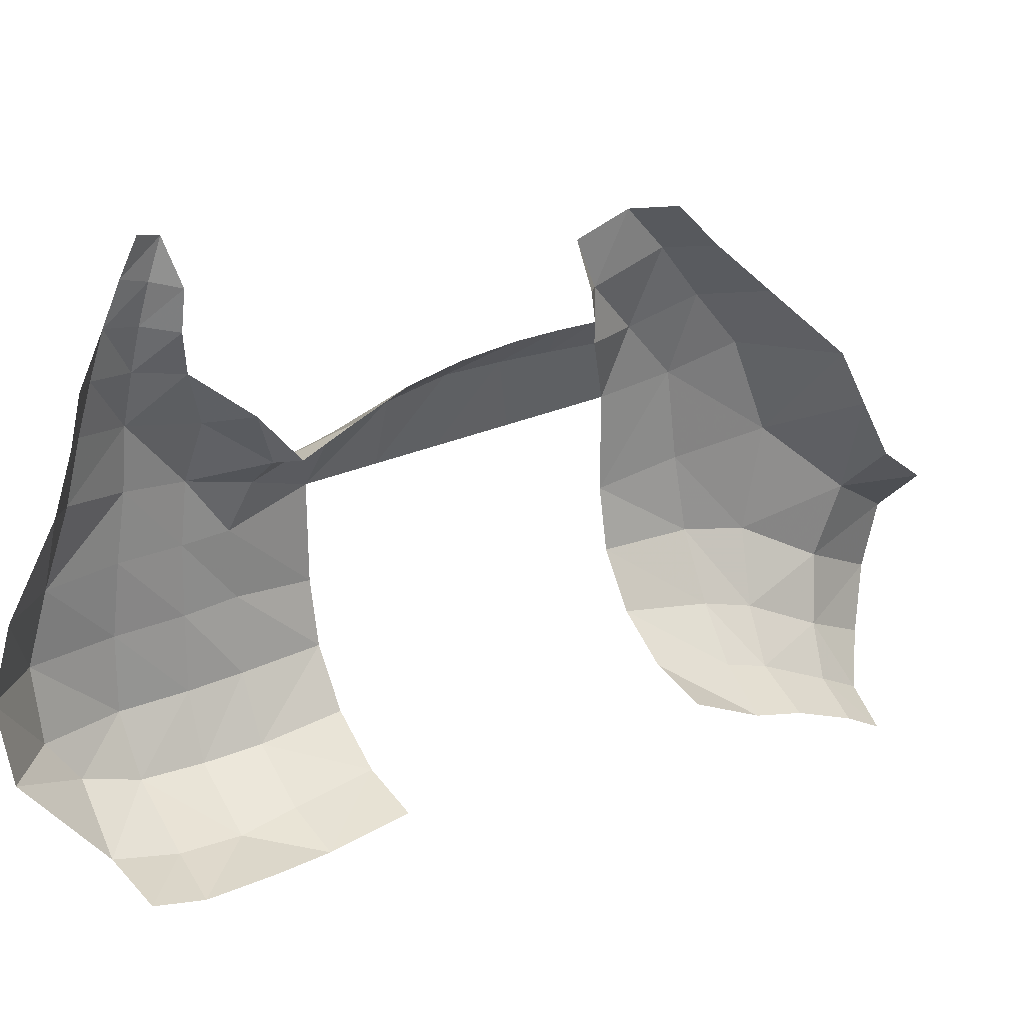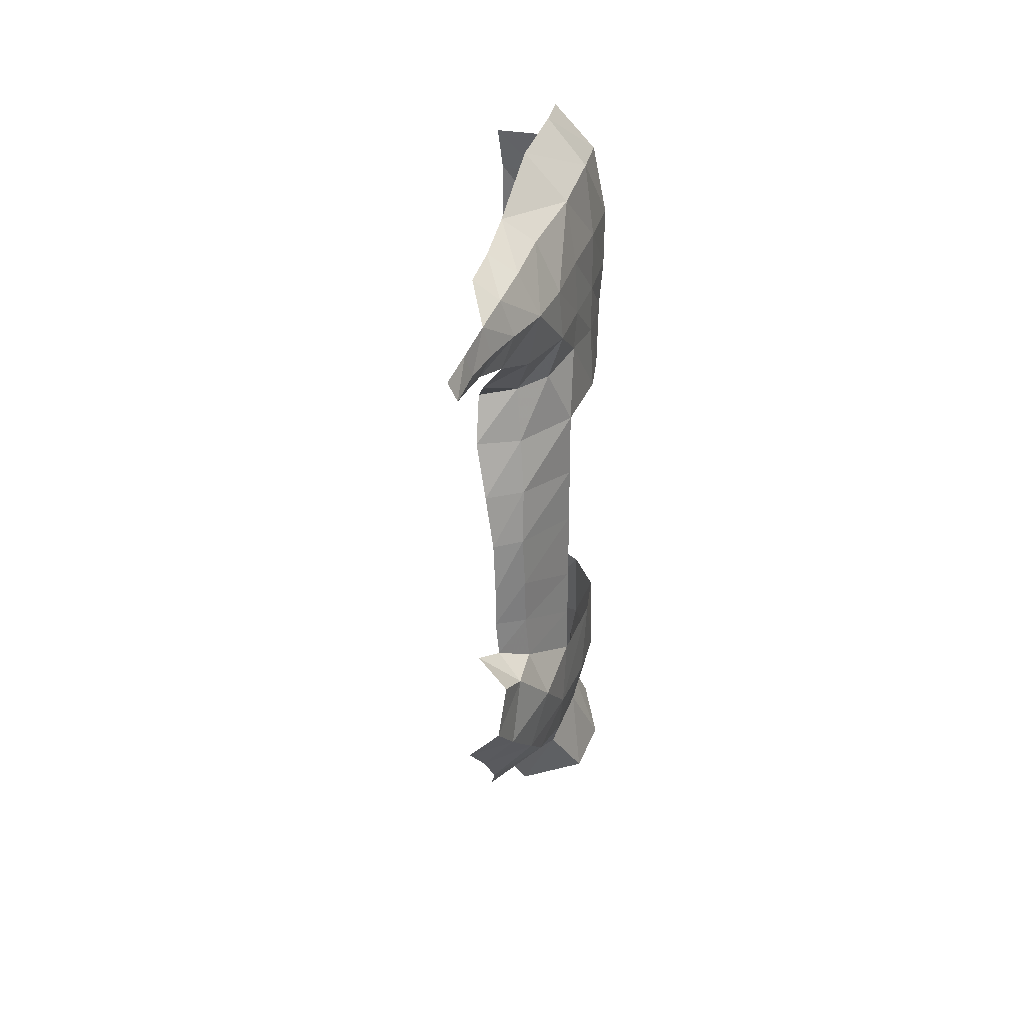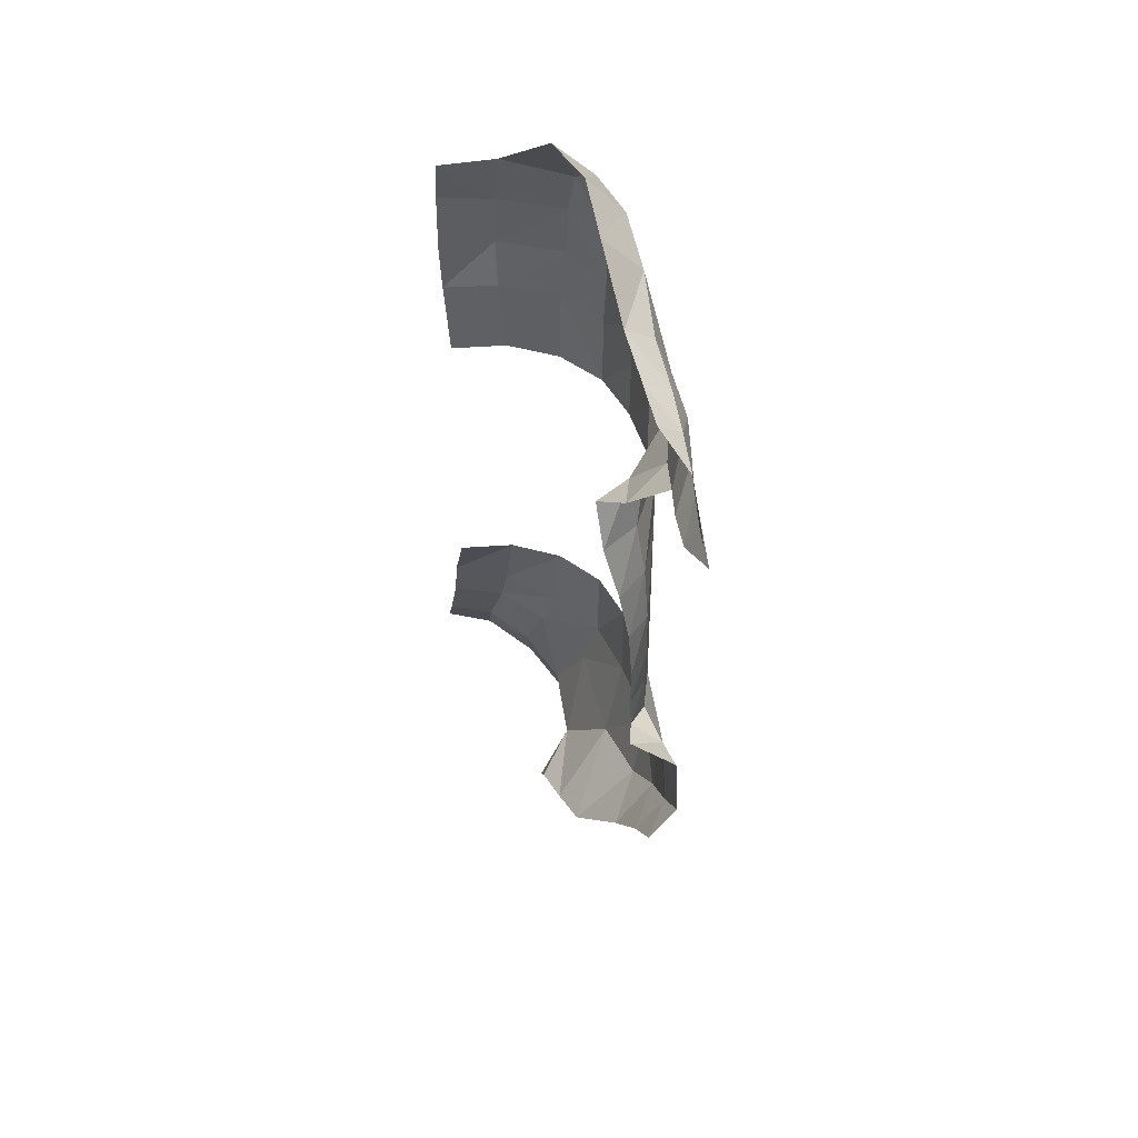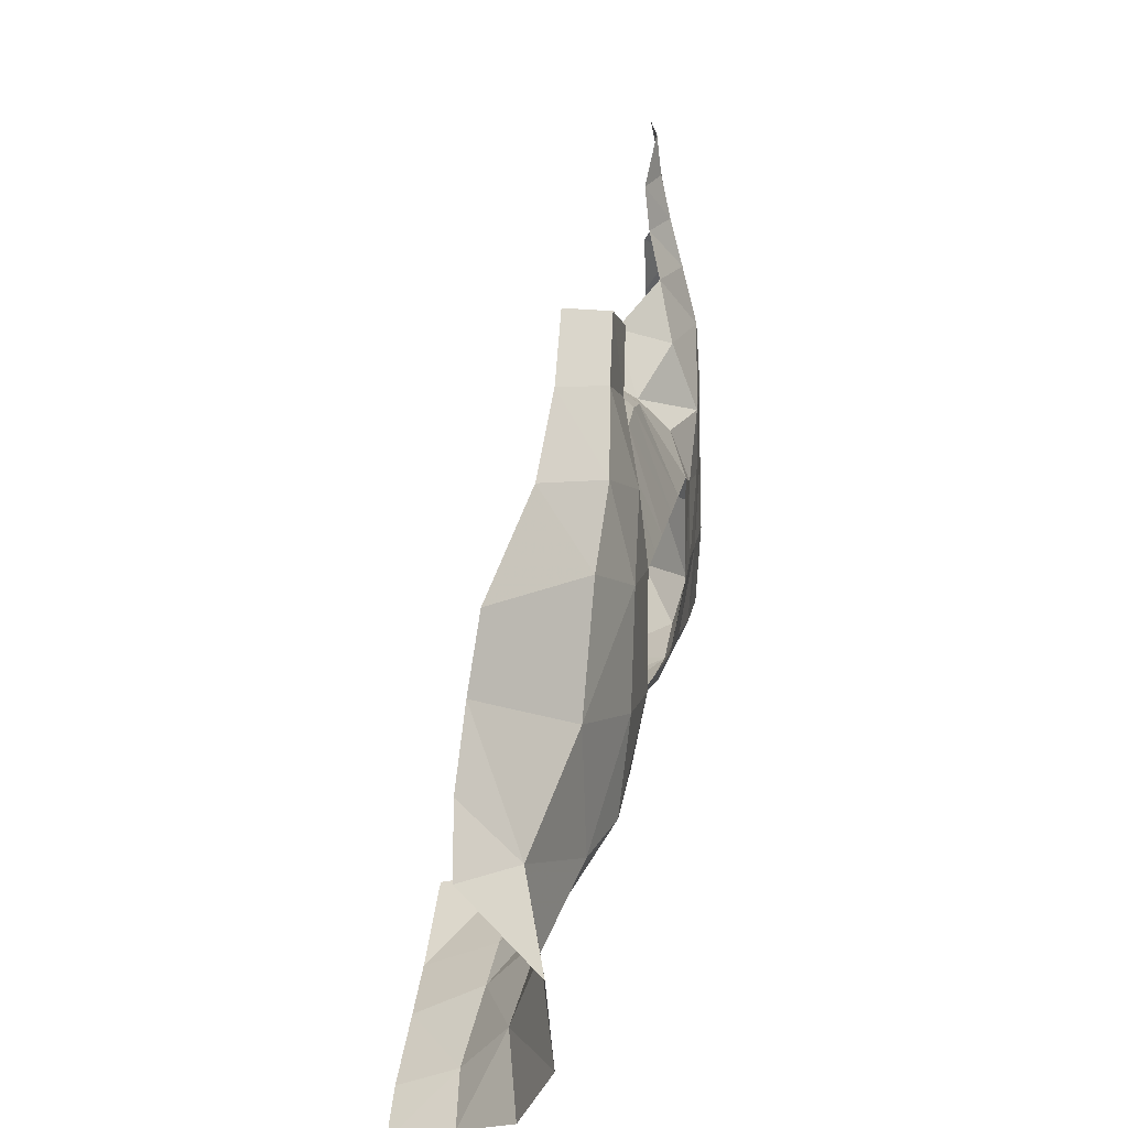
<metadata>
{"format":"obj","ext":"obj","renderer":"f3d","projection":"perspective","resolution":1024,"background":"white","views":[{"elev":27.6,"azim":55.7,"up":"+Y"},{"elev":29.4,"azim":-162.4,"up":"+Z"},{"elev":46.2,"azim":164.2,"up":"+Z"},{"elev":14.1,"azim":-172.6,"up":"+Y"}]}
</metadata>
<code>
v -0.4072 -0.8424 -3.021
v -0.6422 -0.8948 -2.604
v -0.3592 -0.5794 -2.696
v -0.3859 -0.2046 -2.512
v -0.3592 -0.5794 -2.696
v -0.6422 -0.8948 -2.604
v -0.4072 -0.8424 -3.021
v -0.7931 -1.223 -3.068
v -0.6422 -0.8948 -2.604
v -0.6886 -1.354 -2.453
v -0.6422 -0.8948 -2.604
v -0.7931 -1.223 -3.068
v -0.6886 -1.354 -2.453
v -0.7931 -1.223 -3.068
v -0.8234 -1.657 -2.992
v -0.8305 -1.084 -1.975
v -0.6422 -0.8948 -2.604
v -0.6886 -1.354 -2.453
v -0.6886 -1.354 -2.453
v -0.6122 -1.508 -1.884
v -0.8305 -1.084 -1.975
v -0.6886 -1.354 -2.453
v -0.5346 -1.748 -2.349
v -0.6122 -1.508 -1.884
v -0.5346 -1.748 -2.349
v -0.6886 -1.354 -2.453
v -0.8234 -1.657 -2.992
v -0.5346 -1.748 -2.349
v -0.3479 -1.785 -1.805
v -0.6122 -1.508 -1.884
v -0.5346 -1.748 -2.349
v -0.2988 -2.002 -2.245
v -0.3479 -1.785 -1.805
v -0.0033 -1.946 -1.805
v -0.3479 -1.785 -1.805
v -0.2988 -2.002 -2.245
v 0.00455 -2.122 -2.205
v -0.8305 -1.084 -1.975
v -0.8247 -0.4287 -2.098
v -0.6422 -0.8948 -2.604
v -0.3859 -0.2046 -2.512
v -0.6422 -0.8948 -2.604
v -0.8247 -0.4287 -2.098
v -0.5346 -1.748 -2.349
v -0.3249 -2.168 -2.533
v -0.2988 -2.002 -2.245
v -0.5346 -1.748 -2.349
v -0.6329 -1.993 -2.797
v -0.3249 -2.168 -2.533
v -0.5346 -1.748 -2.349
v -0.8234 -1.657 -2.992
v -0.6329 -1.993 -2.797
v 0 -2.274 -2.454
v 0.00455 -2.122 -2.205
v -0.2988 -2.002 -2.245
v -0.3249 -2.168 -2.533
v -0.3479 -1.785 -1.805
v -0.0033 -1.946 -1.805
v 0.00235 -1.843 -1.466
v -0.3656 -1.688 -1.524
v -0.3479 -1.785 -1.805
v -0.3656 -1.688 -1.524
v -0.6797 -1.428 -1.585
v -0.6797 -1.428 -1.585
v -0.6122 -1.508 -1.884
v -0.3479 -1.785 -1.805
v -0.6122 -1.508 -1.884
v -0.6797 -1.428 -1.585
v -0.9291 -1.028 -1.601
v -0.9291 -1.028 -1.601
v -0.8305 -1.084 -1.975
v -0.6122 -1.508 -1.884
v -0.9806 -0.5388 -1.548
v -0.8305 -1.084 -1.975
v -0.9291 -1.028 -1.601
v -0.9806 -0.5388 -1.548
v -0.8247 -0.4287 -2.098
v -0.8305 -1.084 -1.975
v -0.9888 0.04105 -1.48
v -0.8247 -0.4287 -2.098
v -0.9806 -0.5388 -1.548
v -0.9888 0.04105 -1.48
v -0.8528 0.1887 -1.873
v -0.8247 -0.4287 -2.098
v -0.9888 0.04105 -1.48
v -0.8832 0.5505 -1.593
v -0.8528 0.1887 -1.873
v -0.9888 0.04105 -1.48
v -0.9727 0.4149 -1.169
v -0.8832 0.5505 -1.593
v -0.851 0.9202 -1.304
v -0.8832 0.5505 -1.593
v -0.9727 0.4149 -1.169
v -0.851 0.9202 -1.304
v -0.9727 0.4149 -1.169
v -0.8631 0.7795 -0.8394
v -0.8631 0.7795 -0.8394
v -0.9727 0.4149 -1.169
v -0.8299 0.4497 -0.8184
v -0.8631 0.7795 -0.8394
v -0.8299 0.4497 -0.8184
v -0.6623 0.6711 -0.6974
v -0.8339 1.216 -1.042
v -0.851 0.9202 -1.304
v -0.8631 0.7795 -0.8394
v -0.8339 1.216 -1.042
v -0.8631 0.7795 -0.8394
v -0.8551 1.097 -0.706
v -0.8528 0.1887 -1.873
v -0.8832 0.5505 -1.593
v -0.5954 0.5964 -1.909
v -0.8528 0.1887 -1.873
v -0.5954 0.5964 -1.909
v -0.4243 0.1505 -2.348
v -0.851 0.9202 -1.304
v -0.8339 1.216 -1.042
v -0.622 1.257 -1.238
v -0.851 0.9202 -1.304
v -0.622 1.257 -1.238
v -0.6308 0.9514 -1.534
v -0.6308 0.9514 -1.534
v -0.5954 0.5964 -1.909
v -0.8832 0.5505 -1.593
v -0.6308 0.9514 -1.534
v -0.8832 0.5505 -1.593
v -0.851 0.9202 -1.304
v -0.4243 0.1505 -2.348
v -0.3859 -0.2046 -2.512
v -0.8247 -0.4287 -2.098
v -0.4243 0.1505 -2.348
v -0.8247 -0.4287 -2.098
v -0.8528 0.1887 -1.873
v -0.3428 -1.612 1.851
v 0.02885 -1.639 1.515
v 0.04415 -1.637 1.847
v -0.3428 -1.612 1.851
v -0.3411 -1.559 1.515
v 0.02885 -1.639 1.515
v -0.3428 -1.612 1.851
v 0.04415 -1.637 1.847
v 0.0428 -1.63 2.276
v 0.0428 -1.63 2.276
v -0.3257 -1.569 2.233
v -0.3428 -1.612 1.851
v 0.05175 -1.538 2.587
v -0.3257 -1.569 2.233
v 0.0428 -1.63 2.276
v 0.05175 -1.538 2.587
v -0.3438 -1.467 2.614
v -0.3257 -1.569 2.233
v -0.783 -1.357 2.213
v -0.3257 -1.569 2.233
v -0.3438 -1.467 2.614
v -0.783 -1.357 2.213
v -0.3428 -1.612 1.851
v -0.3257 -1.569 2.233
v -0.783 -1.357 2.213
v -0.3438 -1.467 2.614
v -0.7956 -1.234 2.549
v -0.783 -1.357 2.213
v -0.7762 -1.385 1.836
v -0.3428 -1.612 1.851
v -0.7762 -1.385 1.836
v -0.3411 -1.559 1.515
v -0.3428 -1.612 1.851
v -0.7762 -1.385 1.836
v -0.7336 -1.363 1.496
v -0.3411 -1.559 1.515
v -0.7956 -1.234 2.549
v -0.3438 -1.467 2.614
v -0.5706 -0.9853 3.01
v -0.8635 -0.9904 2.712
v -0.5706 -0.9853 3.01
v -0.6537 -0.5206 3.052
v -0.7956 -1.234 2.549
v -0.5706 -0.9853 3.01
v -0.8635 -0.9904 2.712
v -0.8635 -0.9904 2.712
v -0.6537 -0.5206 3.052
v -0.9262 -0.5444 2.728
v -0.9262 -0.5444 2.728
v -0.6537 -0.5206 3.052
v -0.62 -0.07475 2.938
v -0.9111 -0.1182 2.606
v -0.7956 -1.234 2.549
v -0.9584 -1.007 2.231
v -0.783 -1.357 2.213
v -0.7956 -1.234 2.549
v -0.8635 -0.9904 2.712
v -0.9584 -1.007 2.231
v -0.9508 -1.017 1.814
v -0.783 -1.357 2.213
v -0.9584 -1.007 2.231
v -0.9508 -1.017 1.814
v -0.7762 -1.385 1.836
v -0.783 -1.357 2.213
v -0.7762 -1.385 1.836
v -0.9508 -1.017 1.814
v -0.9291 -1 1.487
v -0.9291 -1 1.487
v -0.7336 -1.363 1.496
v -0.7762 -1.385 1.836
v -0.9584 -1.007 2.231
v -0.8635 -0.9904 2.712
v -0.9262 -0.5444 2.728
v -0.9262 -0.5444 2.728
v -0.9889 -0.5606 2.209
v -0.9584 -1.007 2.231
v -0.9508 -1.017 1.814
v -0.9584 -1.007 2.231
v -0.9889 -0.5606 2.209
v -0.9889 -0.5606 2.209
v -0.9262 -0.5444 2.728
v -0.9111 -0.1182 2.606
v -0.9508 -1.017 1.814
v -0.9889 -0.5606 2.209
v -0.9868 -0.5677 1.79
v -0.9868 -0.5677 1.79
v -0.9291 -1 1.487
v -0.9508 -1.017 1.814
v -0.9868 -0.5677 1.79
v -0.9892 -0.5534 1.464
v -0.9291 -1 1.487
v -0.9889 -0.5606 2.209
v -0.9111 -0.1182 2.606
v -0.9815 -0.1278 2.158
v -0.9868 -0.5677 1.79
v -0.9889 -0.5606 2.209
v -0.9815 -0.1278 2.158
v -0.9868 -0.5677 1.79
v -0.9815 -0.1278 2.158
v -0.995 -0.144 1.772
v -0.9892 -0.5534 1.464
v -0.9868 -0.5677 1.79
v -0.995 -0.144 1.772
v -0.9892 -0.5534 1.464
v -0.995 -0.144 1.772
v -0.9788 -0.129 1.496
v -0.995 -0.144 1.772
v -0.9815 -0.1278 2.158
v -0.9815 0.2756 2.094
v -0.9961 0.2276 1.729
v -0.9788 -0.129 1.496
v -0.995 -0.144 1.772
v -0.9961 0.2276 1.729
v -0.9788 -0.129 1.496
v -0.9961 0.2276 1.729
v -0.8783 0.1761 1.395
v -0.9961 0.2276 1.729
v -0.7018 0.3538 1.354
v -0.8783 0.1761 1.395
v -0.9961 0.2276 1.729
v -0.8599 0.6094 1.678
v -0.7018 0.3538 1.354
v -0.9961 0.2276 1.729
v -0.9815 0.2756 2.094
v -0.9596 0.658 2.069
v -0.6875 1.454 1.815
v -0.7123 1.21 1.83
v -0.8105 1.256 2.019
v -0.6875 1.454 1.815
v -0.8105 1.256 2.019
v -0.7618 1.503 1.974
v -0.6875 1.454 1.815
v -0.7618 1.503 1.974
v -0.7428 1.738 1.9
v -0.6168 0.4392 2.641
v -0.9111 -0.1182 2.606
v -0.62 -0.07475 2.938
v -0.6168 0.4392 2.641
v -0.8355 0.3649 2.477
v -0.9111 -0.1182 2.606
v -0.6168 0.4392 2.641
v -0.8244 0.7331 2.388
v -0.8355 0.3649 2.477
v -0.6168 0.4392 2.641
v -0.6258 0.7796 2.52
v -0.8244 0.7331 2.388
v -0.7983 1.033 2.312
v -0.8244 0.7331 2.388
v -0.6258 0.7796 2.52
v -0.7983 1.033 2.312
v -0.879 0.9842 2.047
v -0.9596 0.658 2.069
v -0.9596 0.658 2.069
v -0.8244 0.7331 2.388
v -0.7983 1.033 2.312
v -0.9596 0.658 2.069
v -0.8355 0.3649 2.477
v -0.8244 0.7331 2.388
v -0.9596 0.658 2.069
v -0.879 0.9842 2.047
v -0.777 0.9466 1.781
v -0.9596 0.658 2.069
v -0.777 0.9466 1.781
v -0.8599 0.6094 1.678
v -0.7983 1.033 2.312
v -0.6258 0.7796 2.52
v -0.622 1.076 2.451
v -0.622 1.076 2.451
v -0.769 1.31 2.235
v -0.7983 1.033 2.312
v -0.7333 1.562 2.141
v -0.694 1.791 2.049
v -0.7428 1.738 1.9
v -0.7333 1.562 2.141
v -0.7428 1.738 1.9
v -0.7618 1.503 1.974
v -0.7618 1.503 1.974
v -0.769 1.31 2.235
v -0.7333 1.562 2.141
v -0.7618 1.503 1.974
v -0.8105 1.256 2.019
v -0.769 1.31 2.235
v -0.879 0.9842 2.047
v -0.7983 1.033 2.312
v -0.769 1.31 2.235
v -0.769 1.31 2.235
v -0.8105 1.256 2.019
v -0.879 0.9842 2.047
v -0.879 0.9842 2.047
v -0.7123 1.21 1.83
v -0.777 0.9466 1.781
v -0.879 0.9842 2.047
v -0.8105 1.256 2.019
v -0.7123 1.21 1.83
v -0.9596 0.658 2.069
v -0.8599 0.6094 1.678
v -0.9961 0.2276 1.729
v -0.9596 0.658 2.069
v -0.9815 0.2756 2.094
v -0.8355 0.3649 2.477
v -0.9815 0.2756 2.094
v -0.9815 -0.1278 2.158
v -0.9111 -0.1182 2.606
v -0.9111 -0.1182 2.606
v -0.8355 0.3649 2.477
v -0.9815 0.2756 2.094
v -1 -0.6 1
v -0.9788 -0.129 1.496
v -1 0 1
v -1 -0.6 1
v -0.9892 -0.5534 1.464
v -0.9788 -0.129 1.496
v -0.9239 -0.9827 1
v -0.9892 -0.5534 1.464
v -1 -0.6 1
v -0.9239 -0.9827 1
v -0.9291 -1 1.487
v -0.9892 -0.5534 1.464
v -0.9788 -0.129 1.496
v -0.8783 0.1761 1.395
v -1 0 1
v -0.8783 0.1761 1.395
v -0.7457 0.4063 0.9708
v -1 0 1
v -0.8783 0.1761 1.395
v -0.7018 0.3538 1.354
v -0.7457 0.4063 0.9708
v -0.9239 -0.9827 1
v -0.7071 -1.307 1
v -0.7336 -1.363 1.496
v -0.7336 -1.363 1.496
v -0.9291 -1 1.487
v -0.9239 -0.9827 1
v -0.3827 -1.524 1
v -0.7336 -1.363 1.496
v -0.7071 -1.307 1
v -0.3827 -1.524 1
v -0.3411 -1.559 1.515
v -0.7336 -1.363 1.496
v 0.02885 -1.639 1.515
v -0.3411 -1.559 1.515
v -0.3827 -1.524 1
v 0.02885 -1.639 1.515
v -0.3827 -1.524 1
v 0 -1.6 1
v -0.8551 1.097 -0.706
v -0.8631 0.7795 -0.8394
v -0.5809 0.9022 -0.6121
v -0.5809 0.9022 -0.6121
v -0.8631 0.7795 -0.8394
v -0.6623 0.6711 -0.6974
v -0.3827 -1.524 -1
v -0.3656 -1.688 -1.524
v 0.00235 -1.843 -1.466
v -0.3827 -1.524 -1
v 0.00235 -1.843 -1.466
v 0 -1.6 -1
v -0.3656 -1.688 -1.524
v -0.3827 -1.524 -1
v -0.7071 -1.307 -1
v -0.7071 -1.307 -1
v -0.6797 -1.428 -1.585
v -0.3656 -1.688 -1.524
v -0.6797 -1.428 -1.585
v -0.7071 -1.307 -1
v -0.9239 -0.9827 -1
v -0.9239 -0.9827 -1
v -0.9291 -1.028 -1.601
v -0.6797 -1.428 -1.585
v -0.9291 -1.028 -1.601
v -0.9239 -0.9827 -1
v -1 -0.6 -1
v -1 -0.6 -1
v -0.9806 -0.5388 -1.548
v -0.9291 -1.028 -1.601
v -0.9888 0.04105 -1.48
v -0.9806 -0.5388 -1.548
v -1 -0.6 -1
v -1 0 -1
v -0.9727 0.4149 -1.169
v -0.9888 0.04105 -1.48
v -1 0 -1
v -0.9727 0.4149 -1.169
v -1 0 -1
v -0.8299 0.4497 -0.8184
v -0.5681 0.7128 1.506
v -0.7018 0.3538 1.354
v -0.8599 0.6094 1.678
v -0.5681 0.7128 1.506
v -0.4496 0.4593 1.316
v -0.7018 0.3538 1.354
v -0.5681 0.7128 1.506
v -0.8599 0.6094 1.678
v -0.777 0.9466 1.781
v -0.5597 0.6547 0.5977
v -0.7457 0.4063 0.9708
v -0.4694 0.579 0.984
v -0.4694 0.579 0.984
v -0.7457 0.4063 0.9708
v -0.7018 0.3538 1.354
v -0.5597 0.6547 0.5977
v -0.7892 0.4733 0.5935
v -0.7457 0.4063 0.9708
v -0.7892 0.4733 0.5935
v -0.5597 0.6547 0.5977
v -0.6248 0.6809 0.2192
v -0.7892 0.4733 0.5935
v -0.6248 0.6809 0.2192
v -0.801 0.5286 0.2132
v -0.801 0.5286 0.2132
v -0.6248 0.6809 0.2192
v -0.645 0.6957 -0.1488
v -0.8135 0.5087 -0.1538
v -0.801 0.5286 0.2132
v -0.645 0.6957 -0.1488
v -0.6443 0.6924 -0.4304
v -0.6443 0.6924 -0.4304
v -0.8125 0.486 -0.4884
v -0.8135 0.5087 -0.1538
v -0.8125 0.486 -0.4884
v -0.6443 0.6924 -0.4304
v -0.6623 0.6711 -0.6974
v -0.8125 0.486 -0.4884
v -0.6623 0.6711 -0.6974
v -0.8299 0.4497 -0.8184
v -1 0 -0.6695
v -0.8125 0.486 -0.4884
v -0.8299 0.4497 -0.8184
v -1 0 -1
v -0.7892 0.4733 0.5935
v -1 0 0.5508
v -1 0 1
v -1 0 0.5508
v -0.7892 0.4733 0.5935
v -0.801 0.5286 0.2132
v -1 0 1
v -0.7457 0.4063 0.9708
v -0.7892 0.4733 0.5935
v -1 0 0.5508
v -0.801 0.5286 0.2132
v -1 0 0.1605
v -1 0 0.1605
v -0.801 0.5286 0.2132
v -0.8135 0.5087 -0.1538
v -1 0 0.1605
v -0.8135 0.5087 -0.1538
v -1 0 -0.3309
v -1 0 -0.3309
v -0.8125 0.486 -0.4884
v -1 0 -0.6695
v -1 0 -0.3309
v -0.8135 0.5087 -0.1538
v -0.8125 0.486 -0.4884
v -0.7018 0.3538 1.354
v -0.4496 0.4593 1.316
v -0.4694 0.579 0.984
g mesh7421758
f 1 2 3
f 4 5 6
f 7 8 9
f 10 11 12
f 13 14 15
f 16 17 18
f 19 20 21
f 22 23 24
f 25 26 27
f 28 29 30
f 31 32 33
f 34 35 36
f 36 37 34
f 38 39 40
f 41 42 43
f 44 45 46
f 47 48 49
f 50 51 52
f 53 54 55
f 55 56 53
f 57 58 59
f 59 60 57
f 61 62 63
f 64 65 66
f 67 68 69
f 70 71 72
f 73 74 75
f 76 77 78
f 79 80 81
f 82 83 84
f 85 86 87
f 88 89 90
f 91 92 93
f 94 95 96
f 97 98 99
f 100 101 102
f 103 104 105
f 106 107 108
f 109 110 111
f 112 113 114
f 115 116 117
f 118 119 120
f 121 122 123
f 124 125 126
f 127 128 129
f 130 131 132
f 133 134 135
f 136 137 138
f 139 140 141
f 142 143 144
f 145 146 147
f 148 149 150
f 151 152 153
f 154 155 156
f 157 158 159
f 160 161 162
f 163 164 165
f 166 167 168
f 169 170 171
f 172 173 174
f 175 176 177
f 178 179 180
f 181 182 183
f 183 184 181
f 185 186 187
f 188 189 190
f 191 192 193
f 194 195 196
f 197 198 199
f 200 201 202
f 203 204 205
f 206 207 208
f 209 210 211
f 212 213 214
f 215 216 217
f 218 219 220
f 221 222 223
f 224 225 226
f 227 228 229
f 230 231 232
f 233 234 235
f 236 237 238
f 239 240 241
f 241 242 239
f 243 244 245
f 246 247 248
f 249 250 251
f 252 253 254
f 255 256 257
f 258 259 260
f 261 262 263
f 264 265 266
f 267 268 269
f 270 271 272
f 273 274 275
f 276 277 278
f 279 280 281
f 282 283 284
f 285 286 287
f 288 289 290
f 291 292 293
f 294 295 296
f 297 298 299
f 300 301 302
f 303 304 305
f 306 307 308
f 309 310 311
f 312 313 314
f 315 316 317
f 318 319 320
f 321 322 323
f 324 325 326
f 327 328 329
f 330 331 332
f 333 334 335
f 336 337 338
f 339 340 341
f 342 343 344
f 345 346 347
f 348 349 350
f 351 352 353
f 354 355 356
f 357 358 359
f 360 361 362
f 363 364 365
f 366 367 368
f 369 370 371
f 372 373 374
f 375 376 377
f 378 379 380
f 381 382 383
f 384 385 386
f 387 388 389
f 390 391 392
f 393 394 395
f 396 397 398
f 399 400 401
f 402 403 404
f 405 406 407
f 408 409 410
f 410 411 408
f 412 413 414
f 415 416 417
f 418 419 420
f 421 422 423
f 424 425 426
f 427 428 429
f 430 431 432
f 433 434 435
f 436 437 438
f 439 440 441
f 442 443 444
f 445 446 447
f 447 448 445
f 449 450 451
f 452 453 454
f 455 456 457
f 458 459 460
f 460 461 458
f 462 463 464
f 465 466 467
f 468 469 470
f 471 472 473
f 474 475 476
f 477 478 479
f 480 481 482
f 483 484 485
f 486 487 488

</code>
